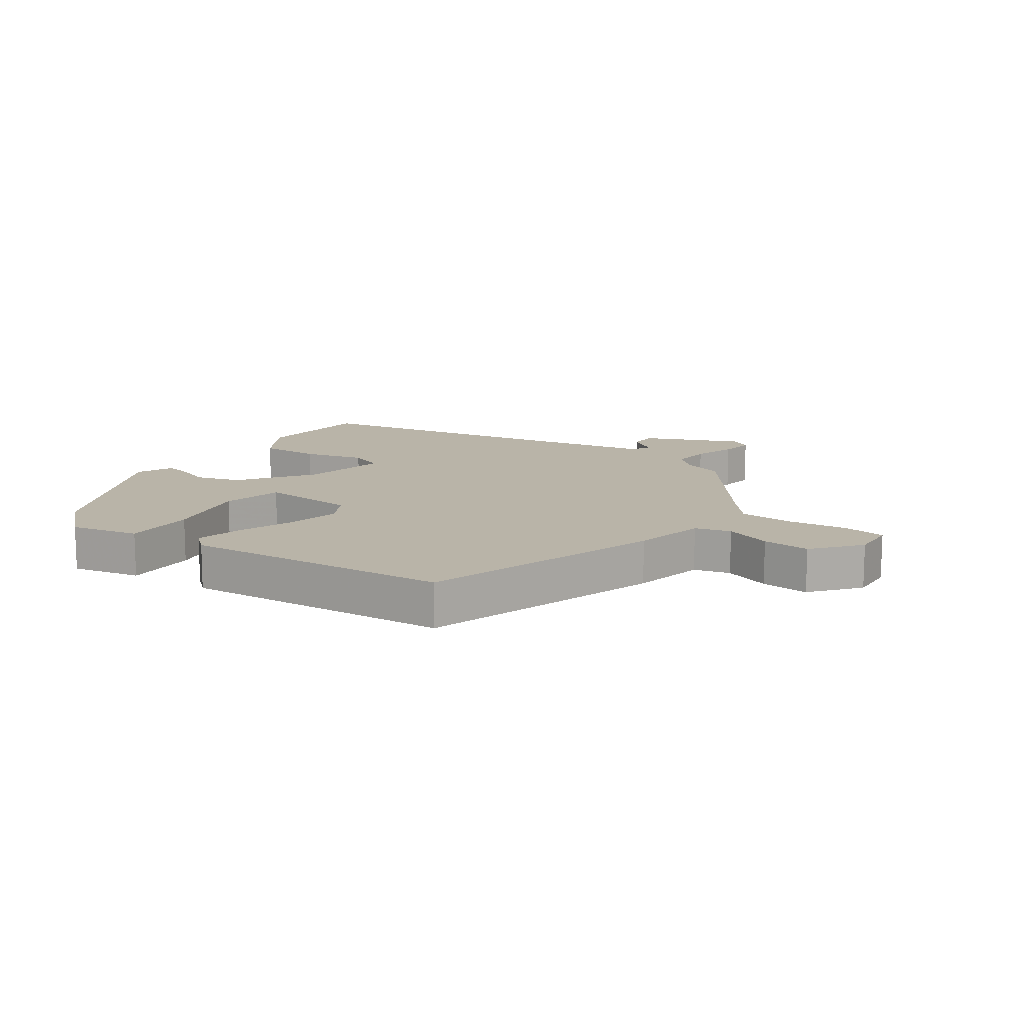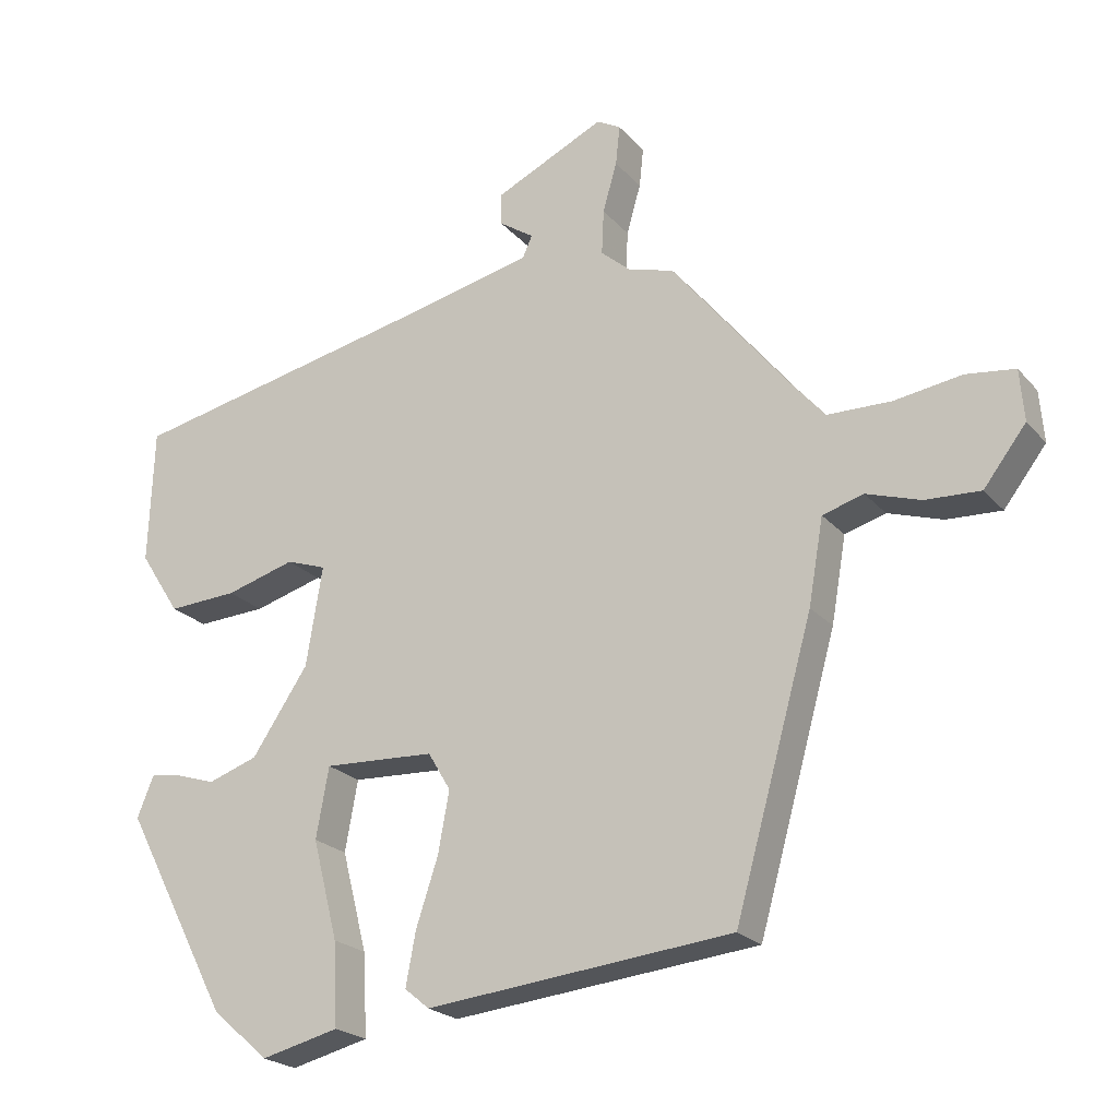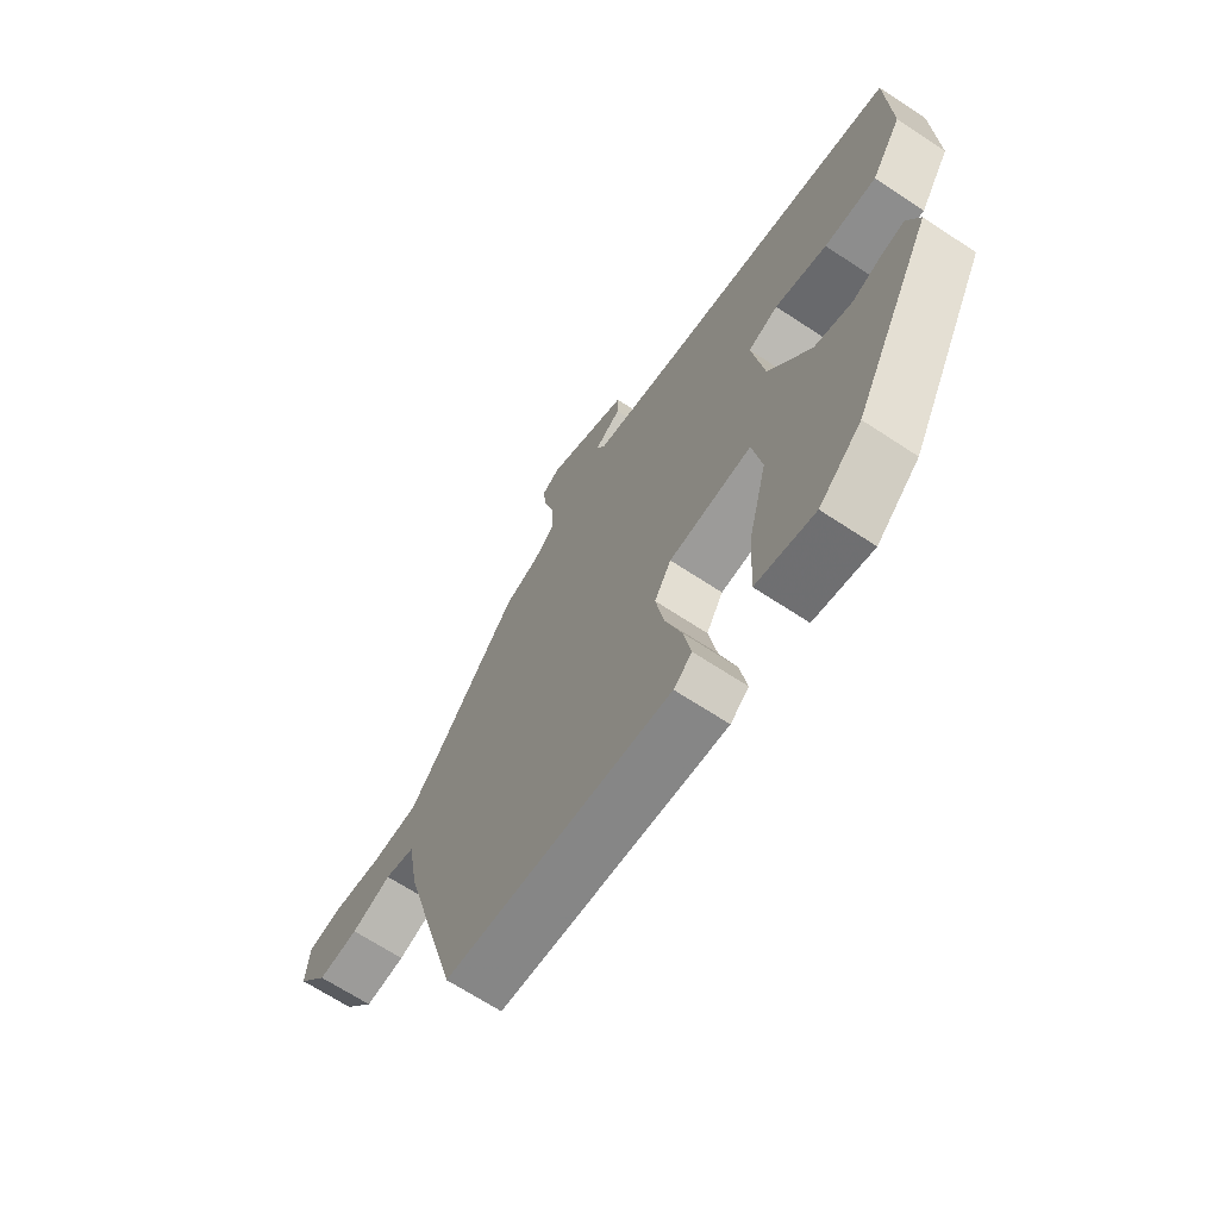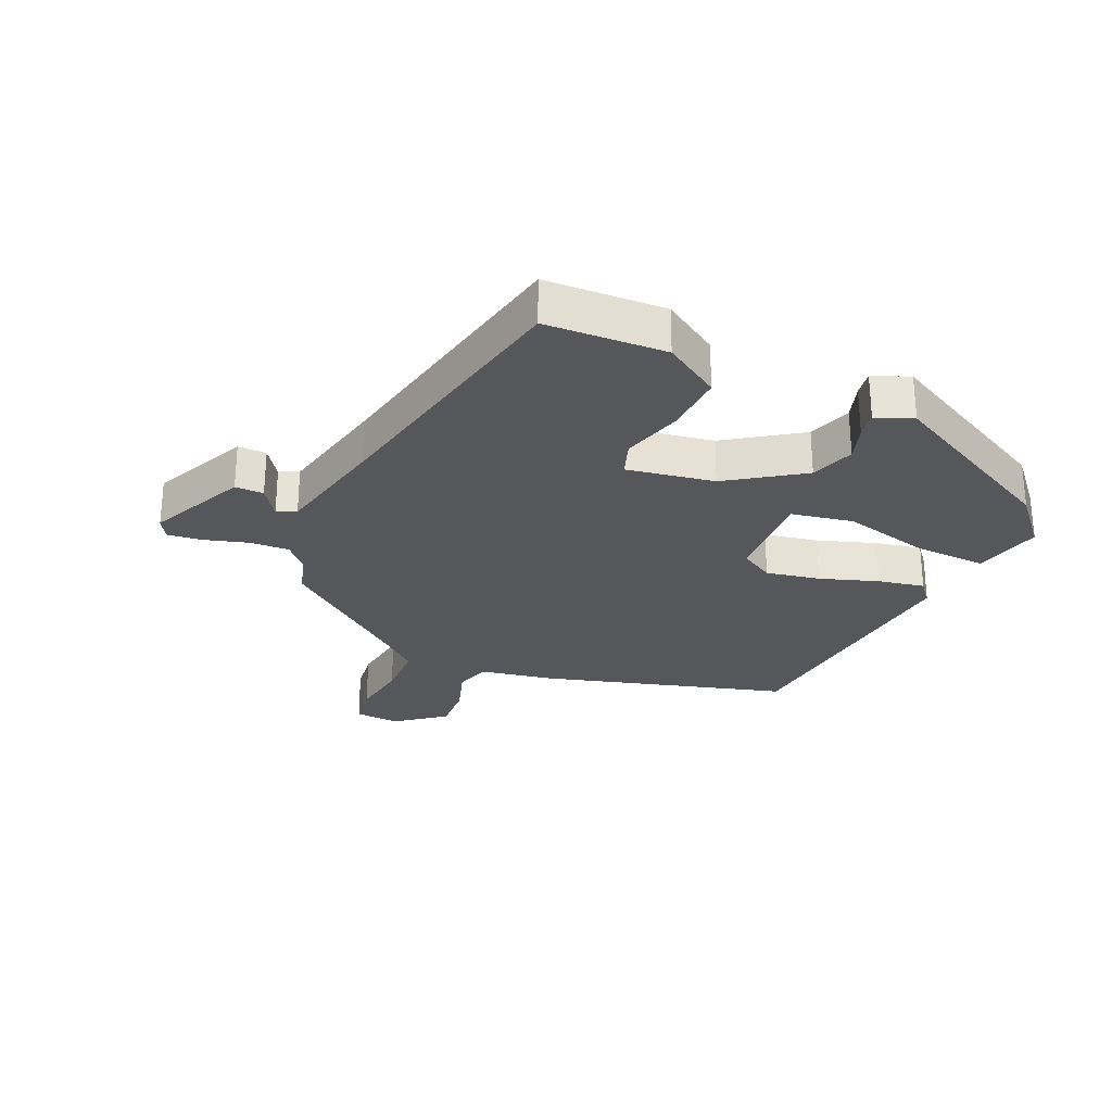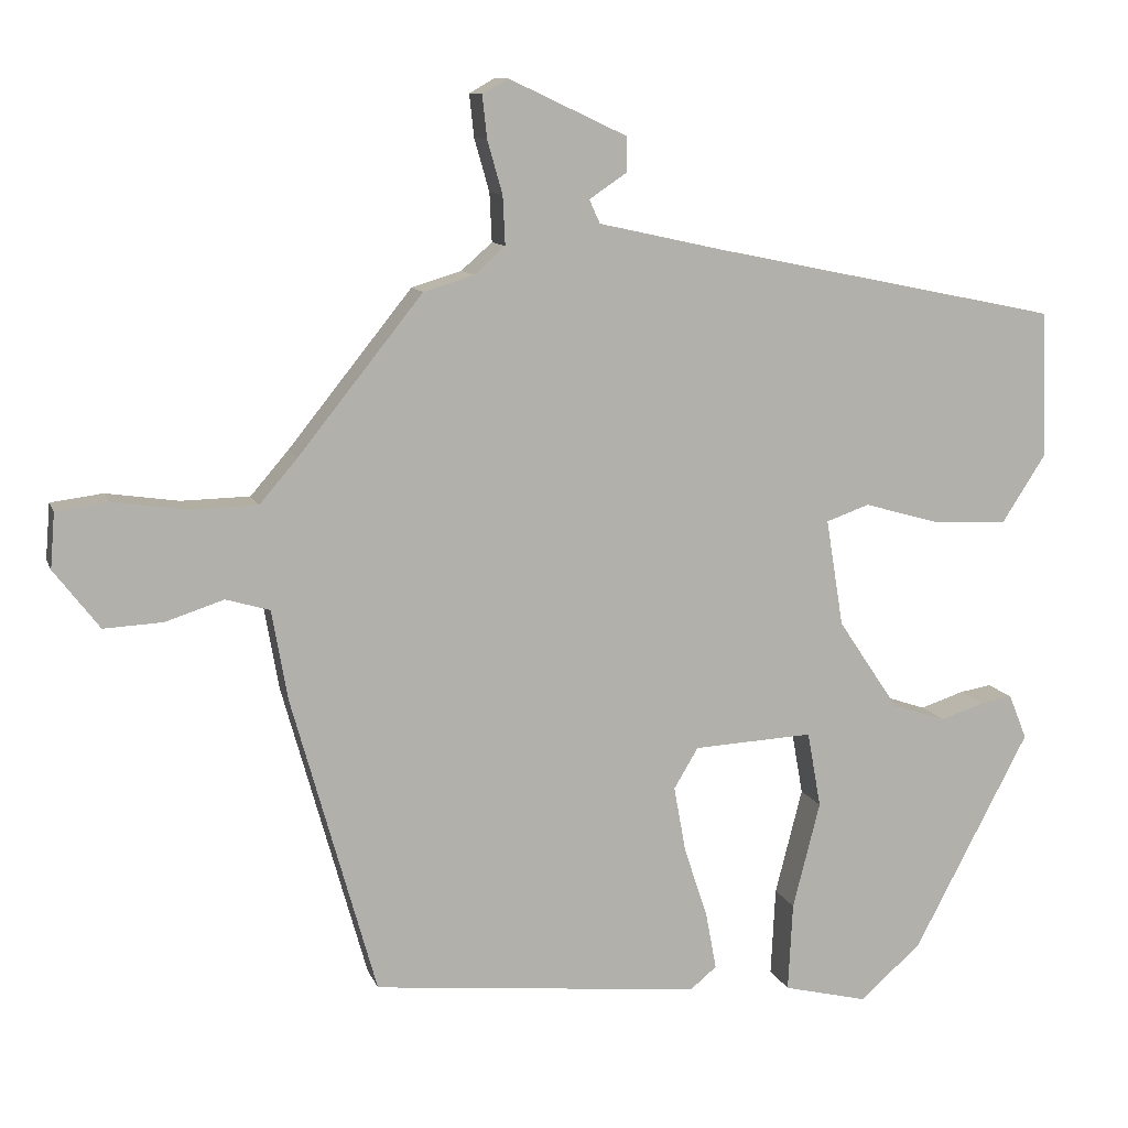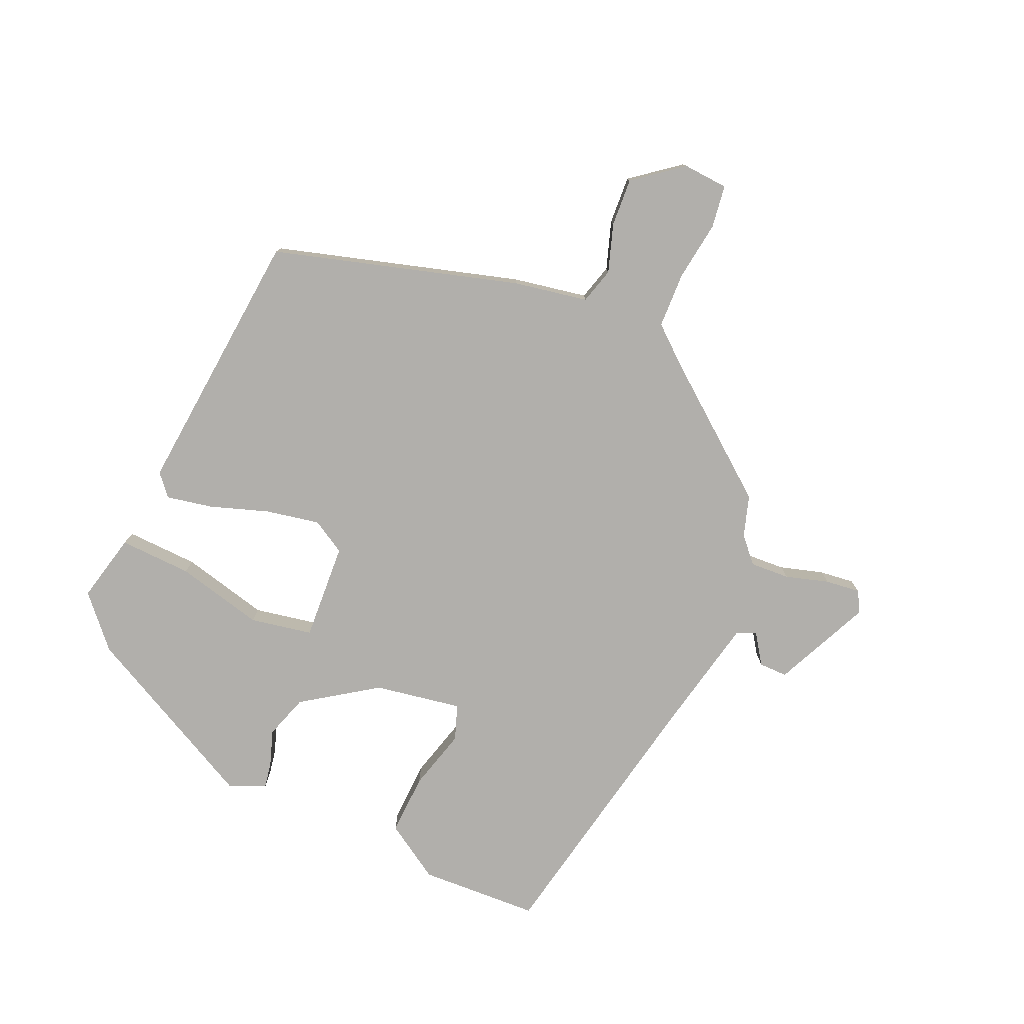
<metadata>
{"format":"obj","ext":"obj","renderer":"f3d","projection":"perspective","resolution":1024,"background":"white","views":[{"elev":13.3,"azim":-143.4,"up":"+Y"},{"elev":-22.3,"azim":-150.6,"up":"+Z"},{"elev":-67.2,"azim":56.5,"up":"+Z"},{"elev":-27.4,"azim":66.3,"up":"+Y"},{"elev":10.7,"azim":-15.4,"up":"+Z"},{"elev":-78.1,"azim":-113.2,"up":"+Y"}]}
</metadata>
<code>
v 0.521 0.07 0.404
v 0.528 0.07 0.211
v 0.47 0.07 0.121
v 0.371 0.07 0.126
v 0.272 0.07 0.154
v 0.215 0.07 0.134
v 0.238 0.07 -0.007
v 0.318 0.07 -0.126
v 0.389 0.07 -0.15
v 0.447 0.07 -0.131
v 0.489 0.07 -0.124
v 0.513 0.07 -0.183
v 0.361 0.07 -0.472
v 0.28 0.07 -0.543
v 0.169 0.07 -0.516
v 0.175 0.07 -0.399
v 0.211 0.07 -0.258
v 0.193 0.07 -0.158
v 0.035 0.07 -0.166
v 0.003 0.07 -0.22
v 0.019 0.07 -0.307
v 0.05 0.07 -0.401
v 0.064 0.07 -0.476
v 0.029 0.07 -0.505
v -0.405 0.07 -0.461
v -0.516 0.07 -0.066
v -0.537 0.07 0.054
v -0.595 0.07 0.071
v -0.672 0.07 0.046
v -0.75 0.07 0.042
v -0.81 0.07 0.12
v -0.804 0.07 0.193
v -0.735 0.07 0.202
v -0.639 0.07 0.188
v -0.549 0.07 0.19
v -0.499 0.07 0.248
v -0.335 0.07 0.453
v -0.269 0.07 0.473
v -0.228 0.07 0.509
v -0.231 0.07 0.573
v -0.251 0.07 0.643
v -0.257 0.07 0.699
v -0.223 0.07 0.718
v -0.067 0.07 0.645
v -0.068 0.07 0.599
v -0.117 0.07 0.566
v -0.103 0.07 0.535
v 0.083 0.07 0.494
v 0.521 0 0.404
v 0.528 0 0.211
v 0.47 0 0.121
v 0.371 0 0.126
v 0.272 0 0.154
v 0.215 0 0.134
v 0.238 0 -0.007
v 0.318 0 -0.126
v 0.389 0 -0.15
v 0.447 0 -0.131
v 0.489 0 -0.124
v 0.513 0 -0.183
v 0.361 0 -0.472
v 0.28 0 -0.543
v 0.169 0 -0.516
v 0.175 0 -0.399
v 0.211 0 -0.258
v 0.193 0 -0.158
v 0.035 0 -0.166
v 0.003 0 -0.22
v 0.019 0 -0.307
v 0.05 0 -0.401
v 0.064 0 -0.476
v 0.029 0 -0.505
v -0.405 0 -0.461
v -0.516 0 -0.066
v -0.537 0 0.054
v -0.595 0 0.071
v -0.672 0 0.046
v -0.75 0 0.042
v -0.81 0 0.12
v -0.804 0 0.193
v -0.735 0 0.202
v -0.639 0 0.188
v -0.549 0 0.19
v -0.499 0 0.248
v -0.335 0 0.453
v -0.269 0 0.473
v -0.228 0 0.509
v -0.231 0 0.573
v -0.251 0 0.643
v -0.257 0 0.699
v -0.223 0 0.718
v -0.067 0 0.645
v -0.068 0 0.599
v -0.117 0 0.566
v -0.103 0 0.535
v 0.083 0 0.494
f 44 45 46
f 43 44 46
f 42 43 46
f 41 42 46
f 40 41 46
f 39 40 46 47
f 38 39 47 48
f 48 1 2
f 38 48 2
f 37 38 2
f 36 37 2
f 32 33 34
f 31 32 34
f 30 31 34
f 29 30 34
f 28 29 34
f 27 28 34 35
f 27 35 36
f 26 27 36
f 25 26 36
f 24 25 36
f 23 24 36
f 22 23 36
f 21 22 36
f 15 16 17
f 14 15 17
f 13 14 17
f 12 13 17
f 11 12 17
f 10 11 17
f 9 10 17
f 8 9 17 18
f 7 8 18 19
f 2 3 4 5
f 36 2 5
f 36 5 6
f 20 21 36
f 19 20 36
f 6 7 19 36
f 94 93 92
f 94 92 91
f 94 91 90
f 94 90 89
f 94 89 88
f 95 94 88 87
f 96 95 87 86
f 50 49 96
f 50 96 86
f 50 86 85
f 50 85 84
f 82 81 80
f 82 80 79
f 82 79 78
f 82 78 77
f 82 77 76
f 83 82 76 75
f 84 83 75
f 84 75 74
f 84 74 73
f 84 73 72
f 84 72 71
f 84 71 70
f 84 70 69
f 65 64 63
f 65 63 62
f 65 62 61
f 65 61 60
f 65 60 59
f 65 59 58
f 65 58 57
f 66 65 57 56
f 67 66 56 55
f 53 52 51 50
f 53 50 84
f 54 53 84
f 84 69 68
f 84 68 67
f 84 67 55 54
f 1 49 50 2
f 2 50 51 3
f 3 51 52 4
f 4 52 53 5
f 5 53 54 6
f 6 54 55 7
f 7 55 56 8
f 8 56 57 9
f 9 57 58 10
f 10 58 59 11
f 11 59 60 12
f 12 60 61 13
f 13 61 62 14
f 14 62 63 15
f 15 63 64 16
f 16 64 65 17
f 17 65 66 18
f 18 66 67 19
f 19 67 68 20
f 20 68 69 21
f 21 69 70 22
f 22 70 71 23
f 23 71 72 24
f 24 72 73 25
f 25 73 74 26
f 26 74 75 27
f 27 75 76 28
f 28 76 77 29
f 29 77 78 30
f 30 78 79 31
f 31 79 80 32
f 32 80 81 33
f 33 81 82 34
f 34 82 83 35
f 35 83 84 36
f 36 84 85 37
f 37 85 86 38
f 38 86 87 39
f 39 87 88 40
f 40 88 89 41
f 41 89 90 42
f 42 90 91 43
f 43 91 92 44
f 44 92 93 45
f 45 93 94 46
f 46 94 95 47
f 47 95 96 48
f 48 96 49 1

</code>
